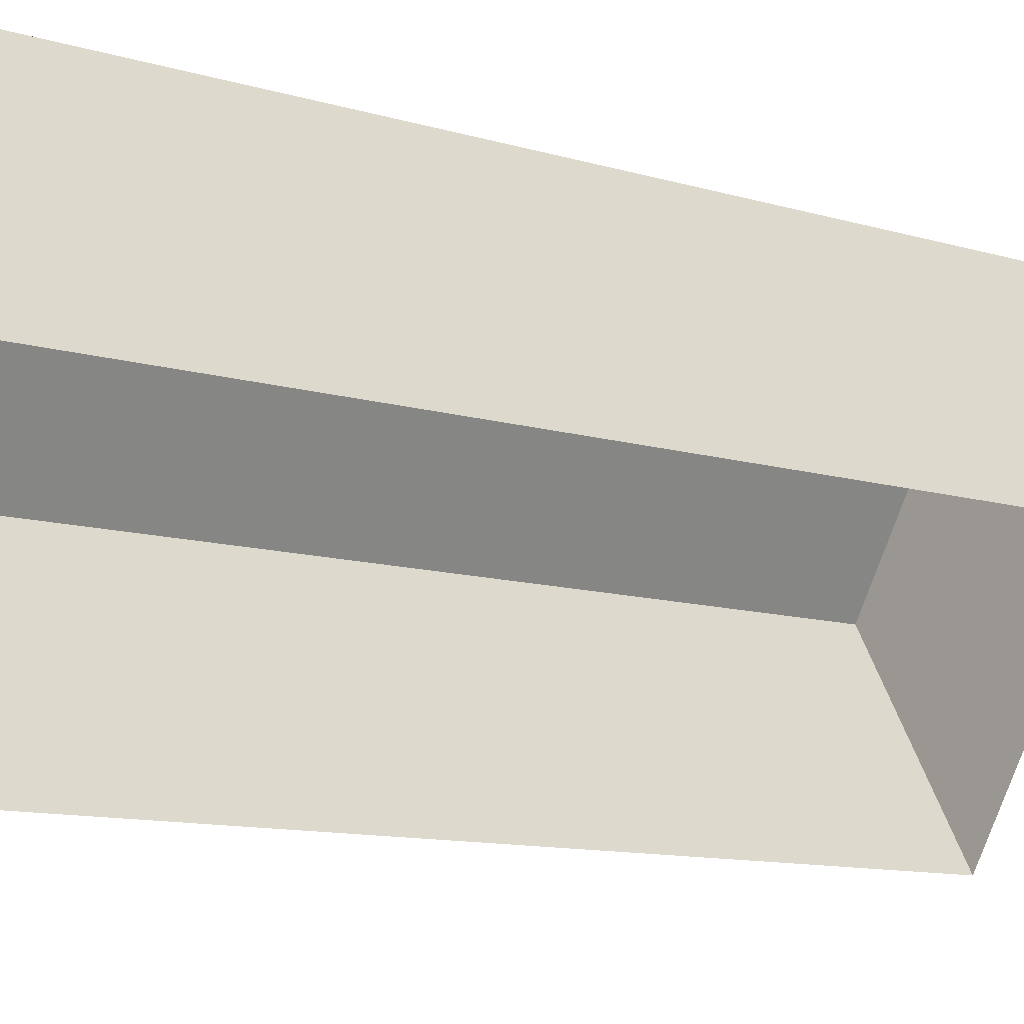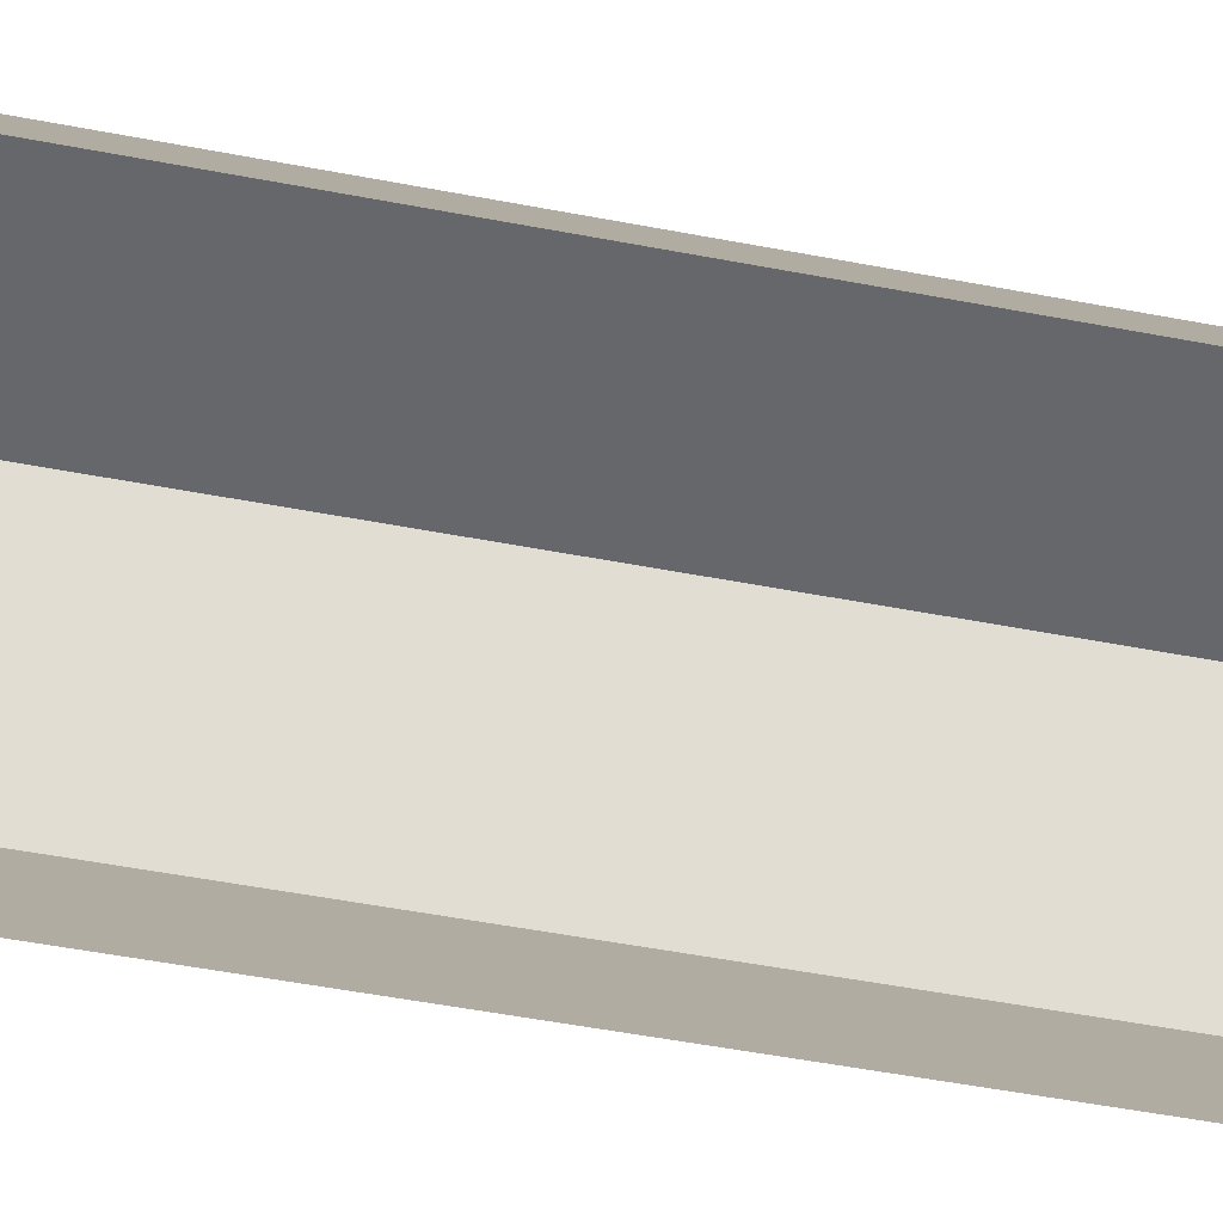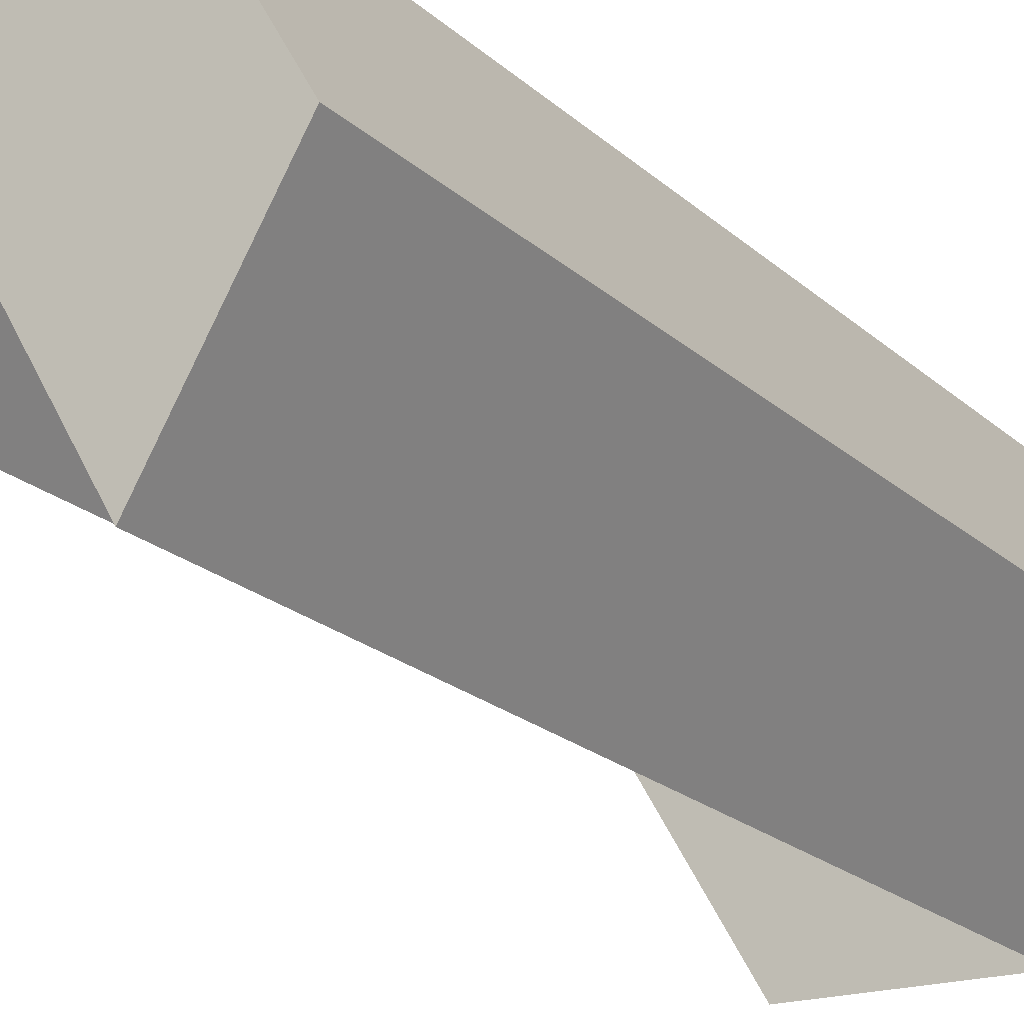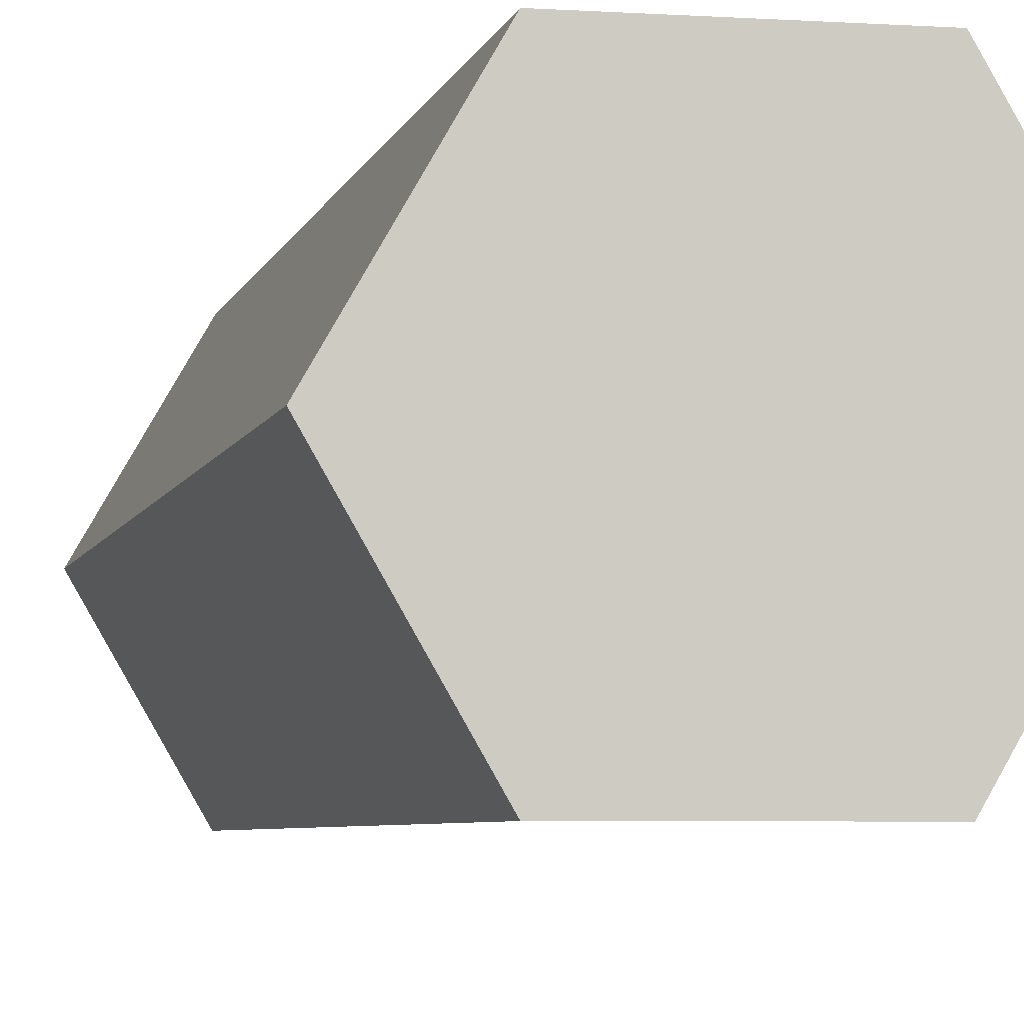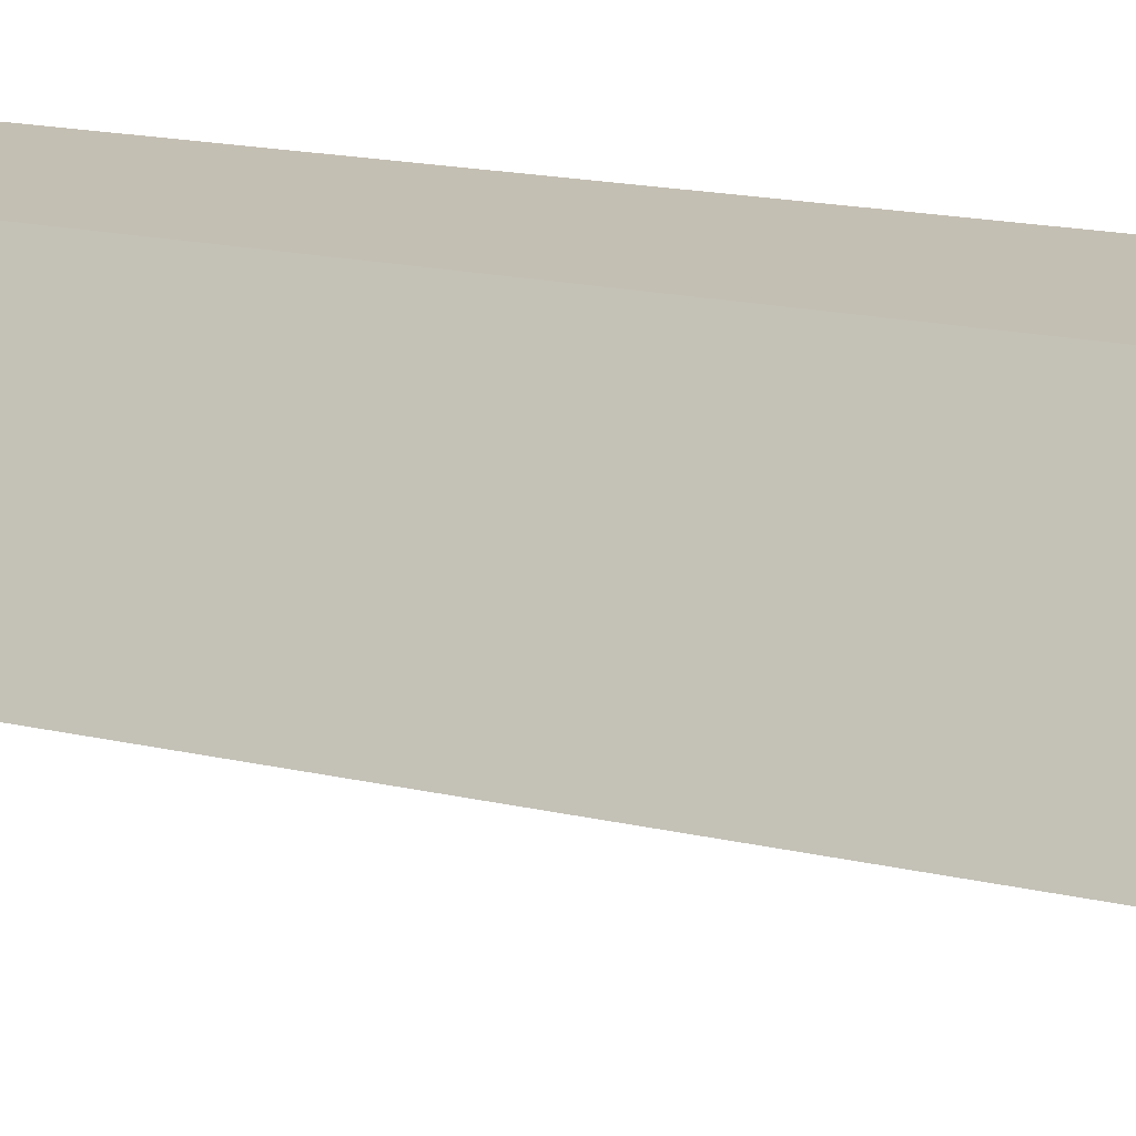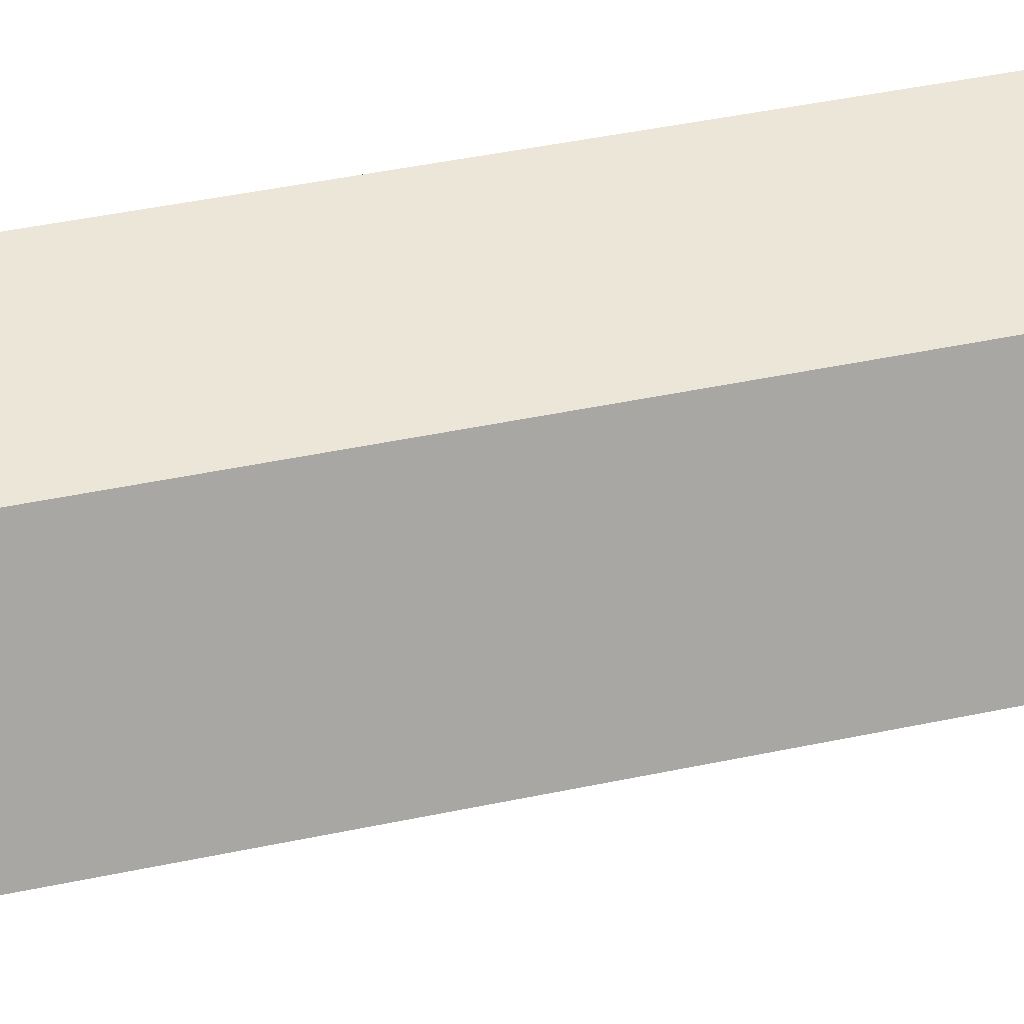
<metadata>
{"format":"obj","ext":"obj","renderer":"f3d","projection":"perspective","resolution":1024,"background":"white","views":[{"elev":-9.1,"azim":47.9,"up":"+Z"},{"elev":-52.2,"azim":78.3,"up":"+Z"},{"elev":-19.4,"azim":-149.0,"up":"+Z"},{"elev":-4.9,"azim":-11.9,"up":"+Z"},{"elev":17.8,"azim":114.3,"up":"+Z"},{"elev":46.2,"azim":76.5,"up":"+Z"}]}
</metadata>
<code>
g pb_Mesh486412
v 2.146e-06 -55 -1.371e-06
v 0 4 0
v 6 -55 10.39
v 6 4 10.39
v 6 -55 10.39
v 6 4 10.39
v 18 -55 10.39
v 18 4 10.39
v 18 -55 10.39
v 18 4 10.39
v 24 -55 -7.57e-06
v 24 4 -1.049e-06
v 6 -55 -10.39
v 6 4 -10.39
v 2.146e-06 -55 -1.371e-06
v 0 4 0
v 6 -55 10.39
v 12 -55 3.159e-06
v 2.146e-06 -55 -1.371e-06
v 18 -55 10.39
v 24 -55 -7.57e-06
v 18 -55 -10.39
v 6 -55 -10.39
v 0 4 0
v 12 4 0
v 6 4 10.39
v 18 4 10.39
v 24 4 -1.049e-06
v 6 4 -10.39
g pb_Mesh486412_0
g pb_Mesh486412_1
f 3 2 1
f 3 4 2
f 7 6 5
f 7 8 6
f 11 10 9
f 11 12 10
f 15 14 13
f 15 16 14
f 19 18 17
f 17 18 20
f 20 18 21
f 21 18 22
f 22 18 23
f 23 18 19
f 26 25 24
f 27 25 26
f 28 25 27
f 24 25 29

</code>
